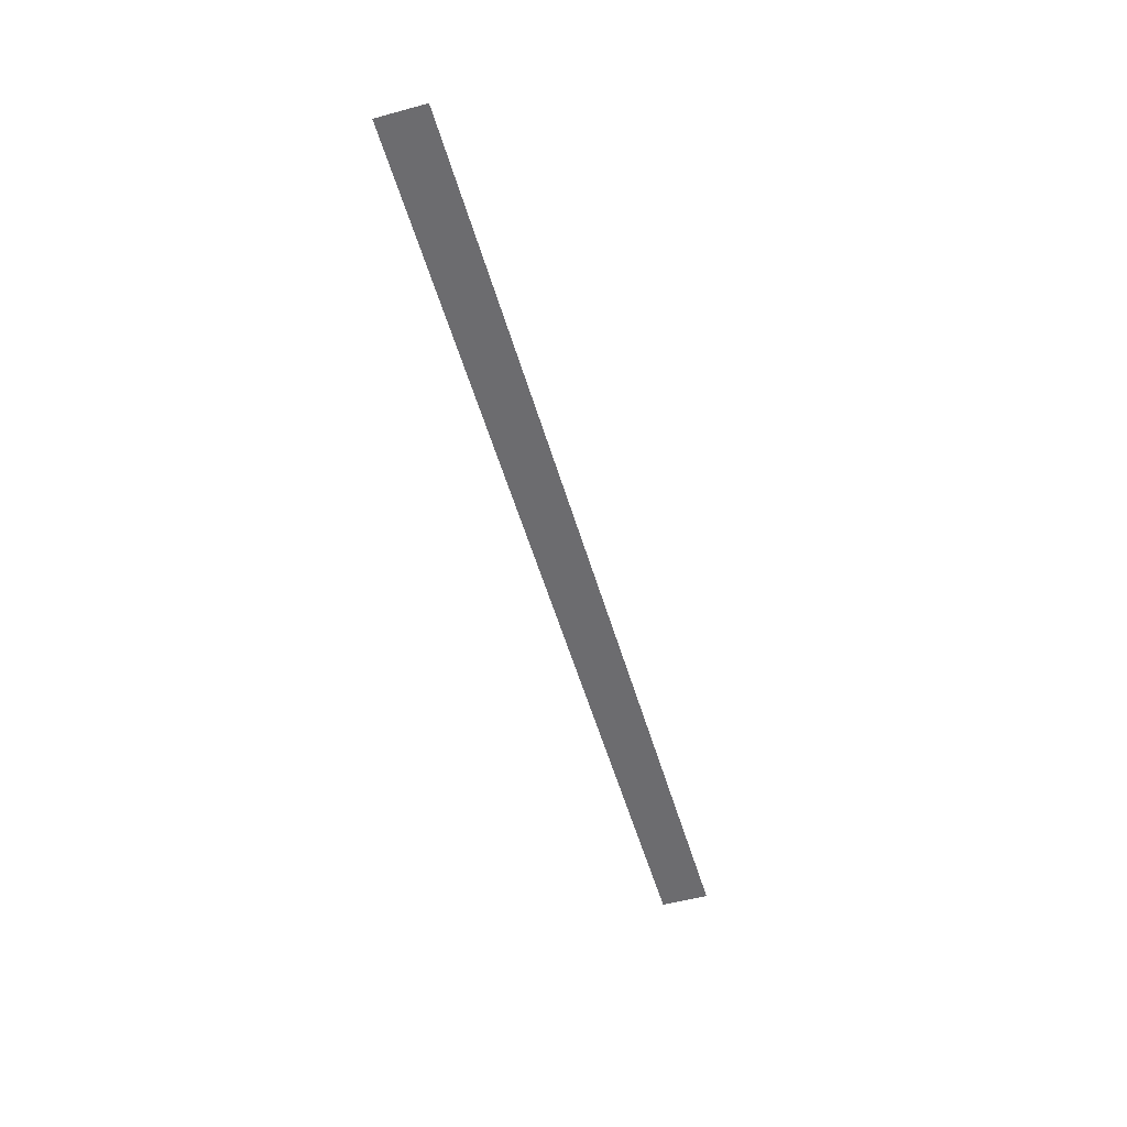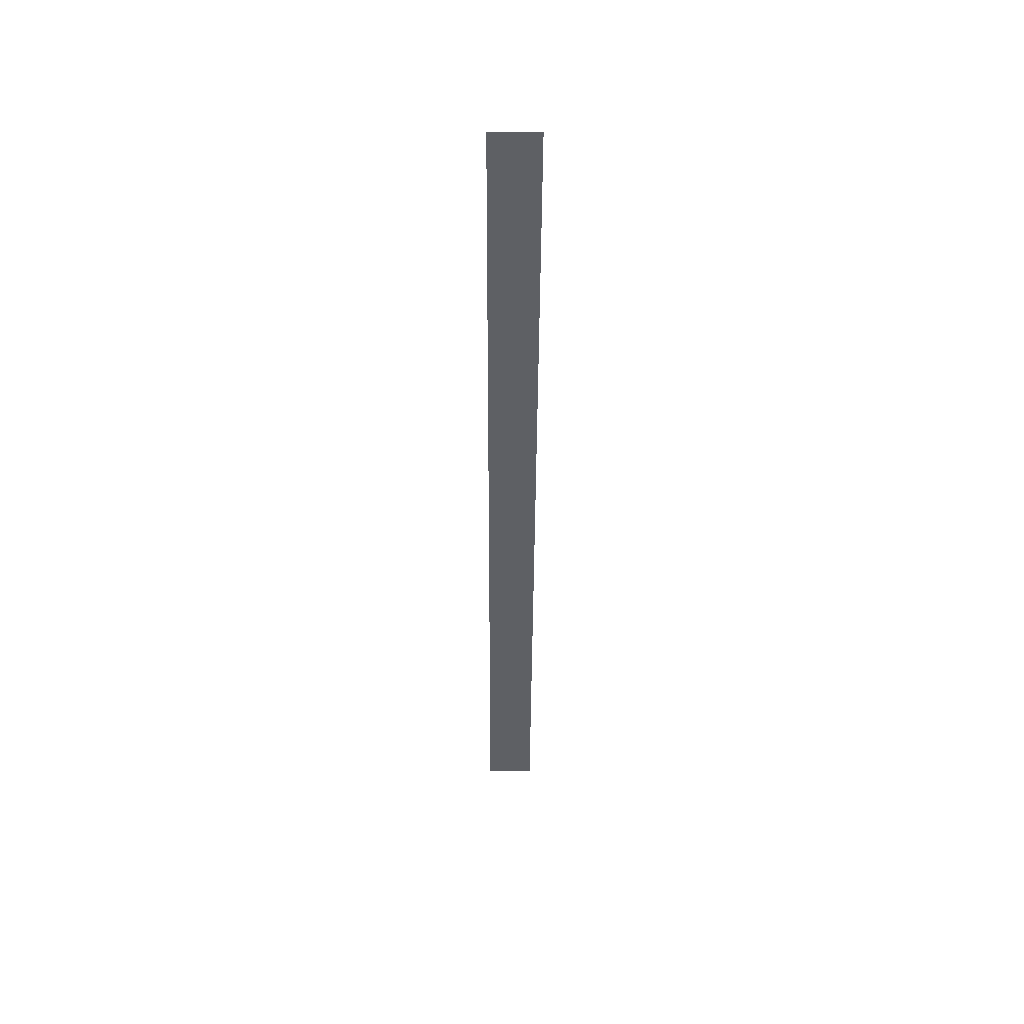
<metadata>
{"format":"obj","ext":"obj","renderer":"f3d","projection":"perspective","resolution":1024,"background":"white","views":[{"elev":-53.8,"azim":106.2,"up":"+Y"},{"elev":-42.8,"azim":89.7,"up":"+Y"}]}
</metadata>
<code>
o mesh98/mesh98-geometry#mesh98-geometry
v 0.3159 0.6877 0.4539
v 0.2856 0.6877 0.4523
v 0.2856 0.6877 0.4539
v 0.3159 0.6877 0.4523
f 1 2 3
f 2 1 4
f 3 2 1
f 4 1 2

</code>
